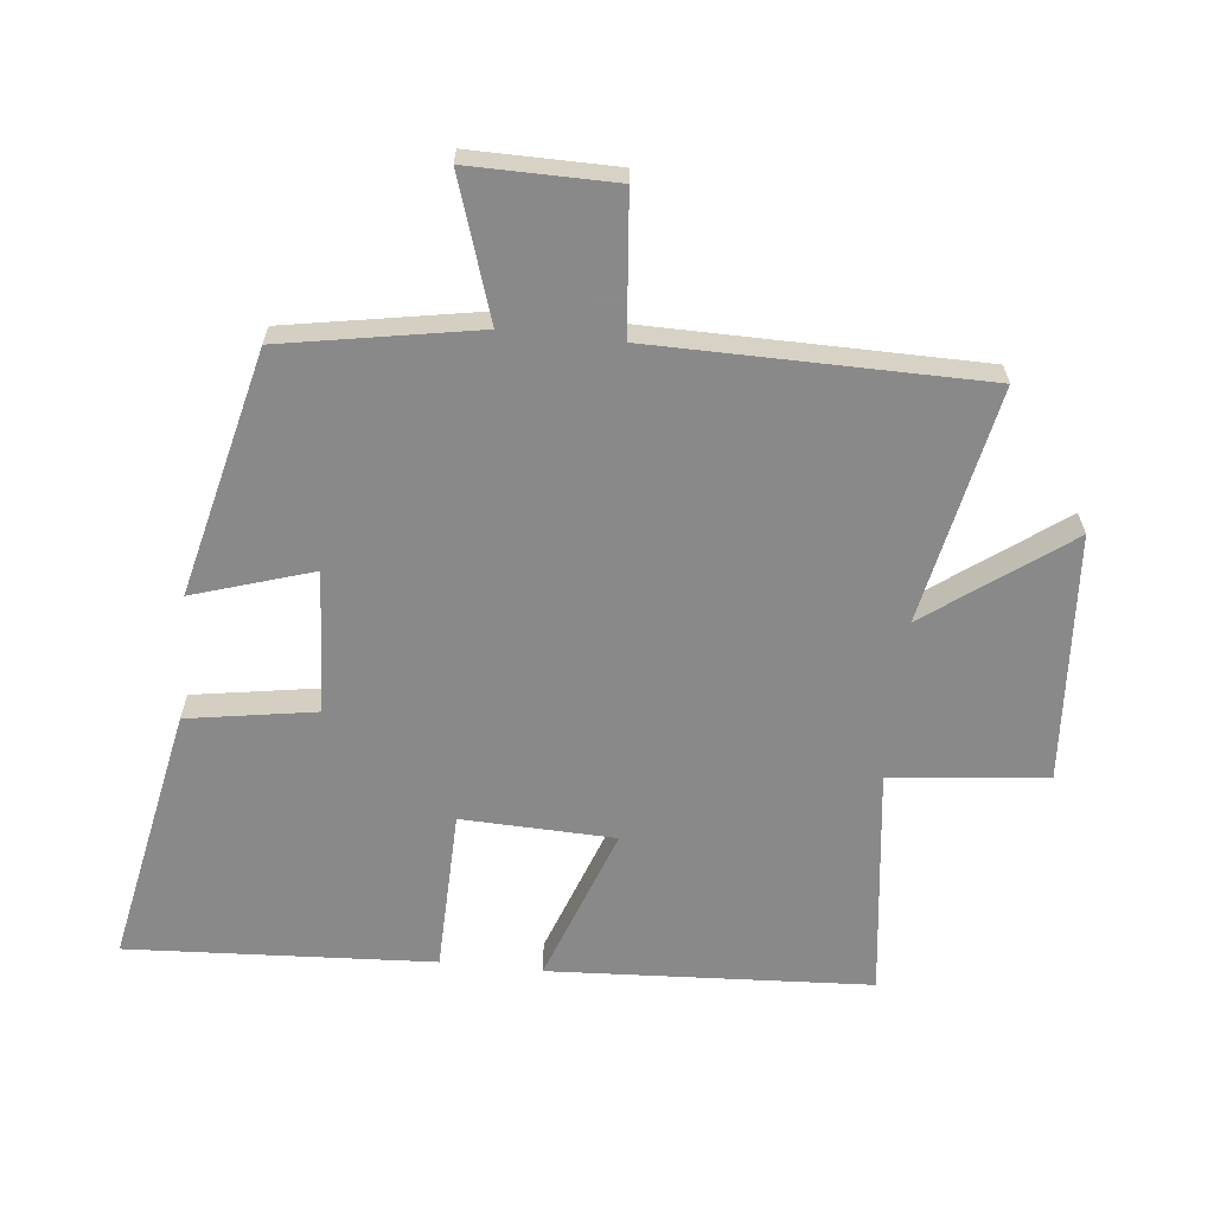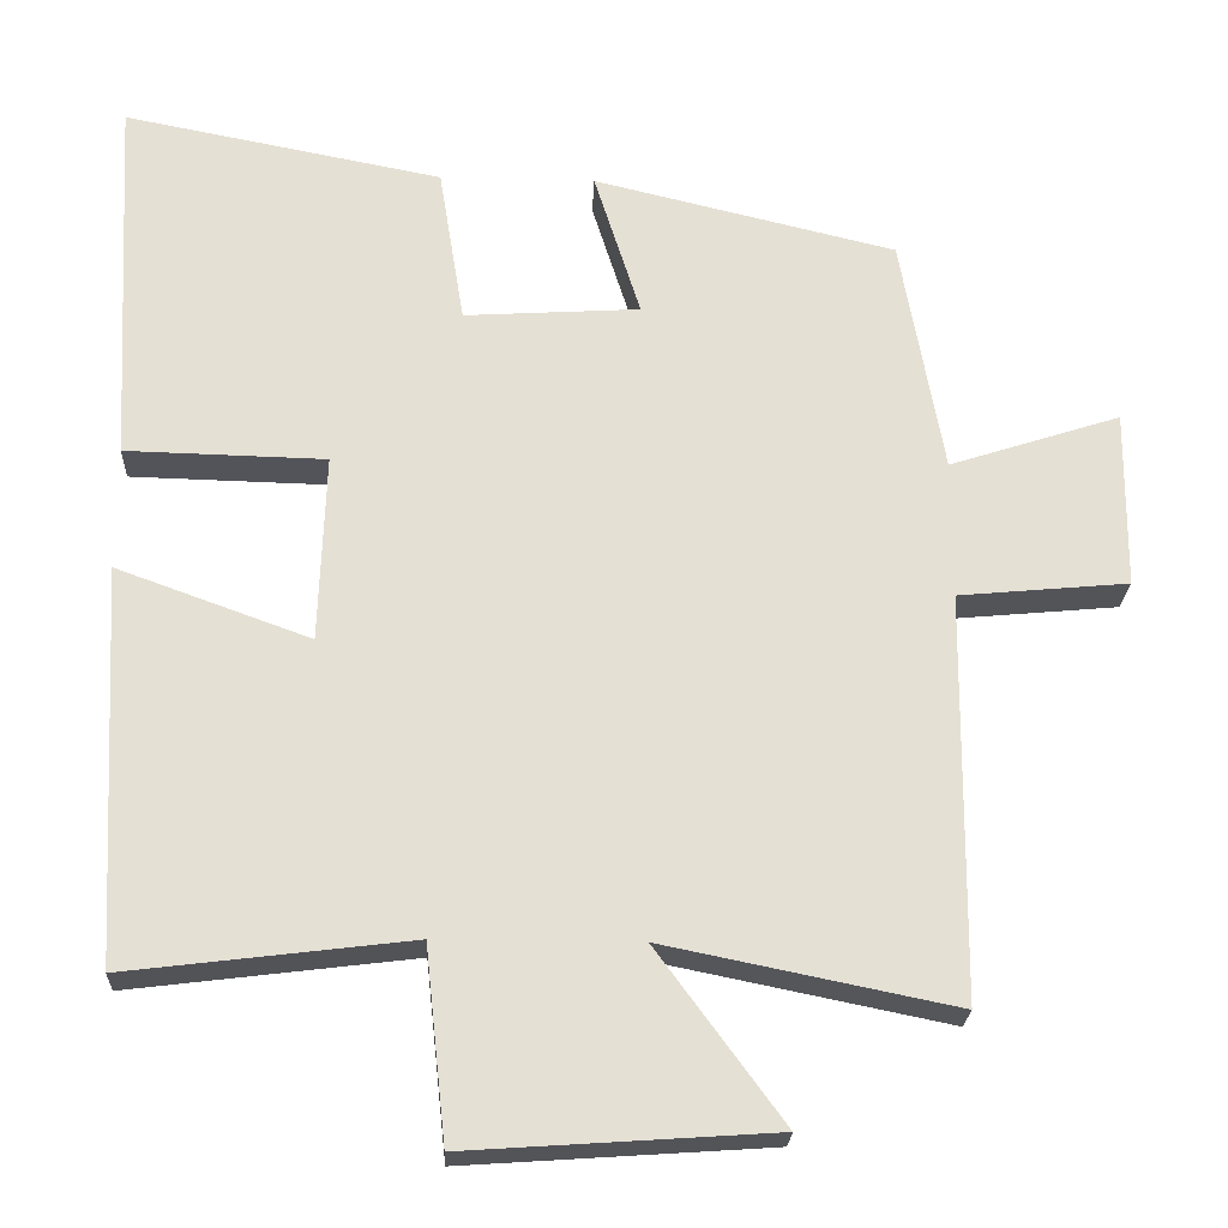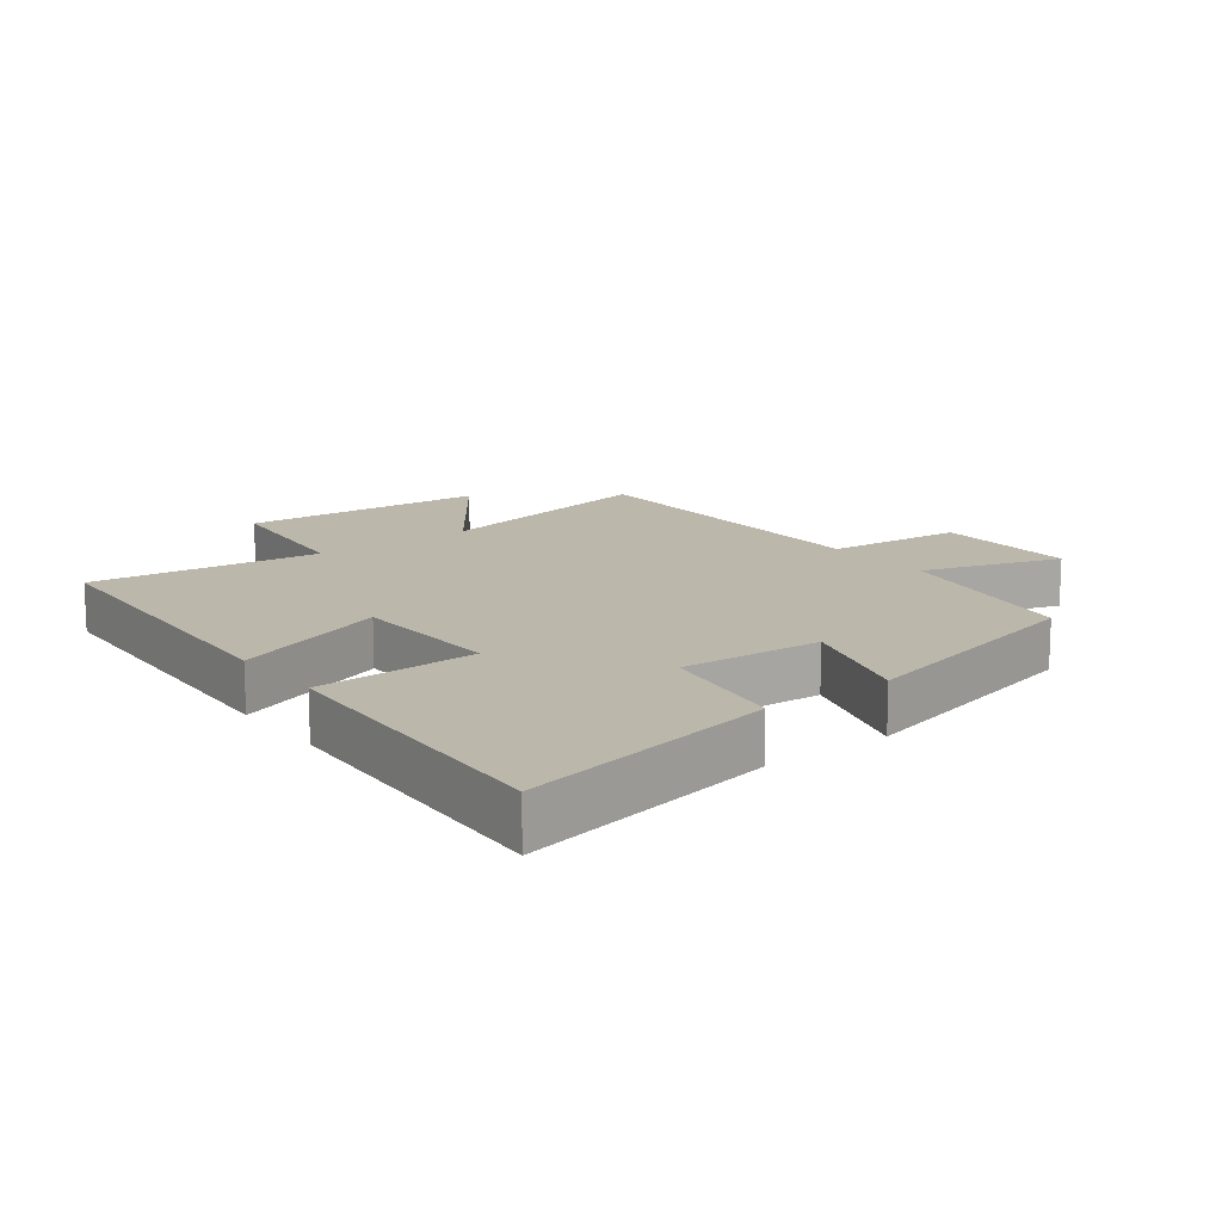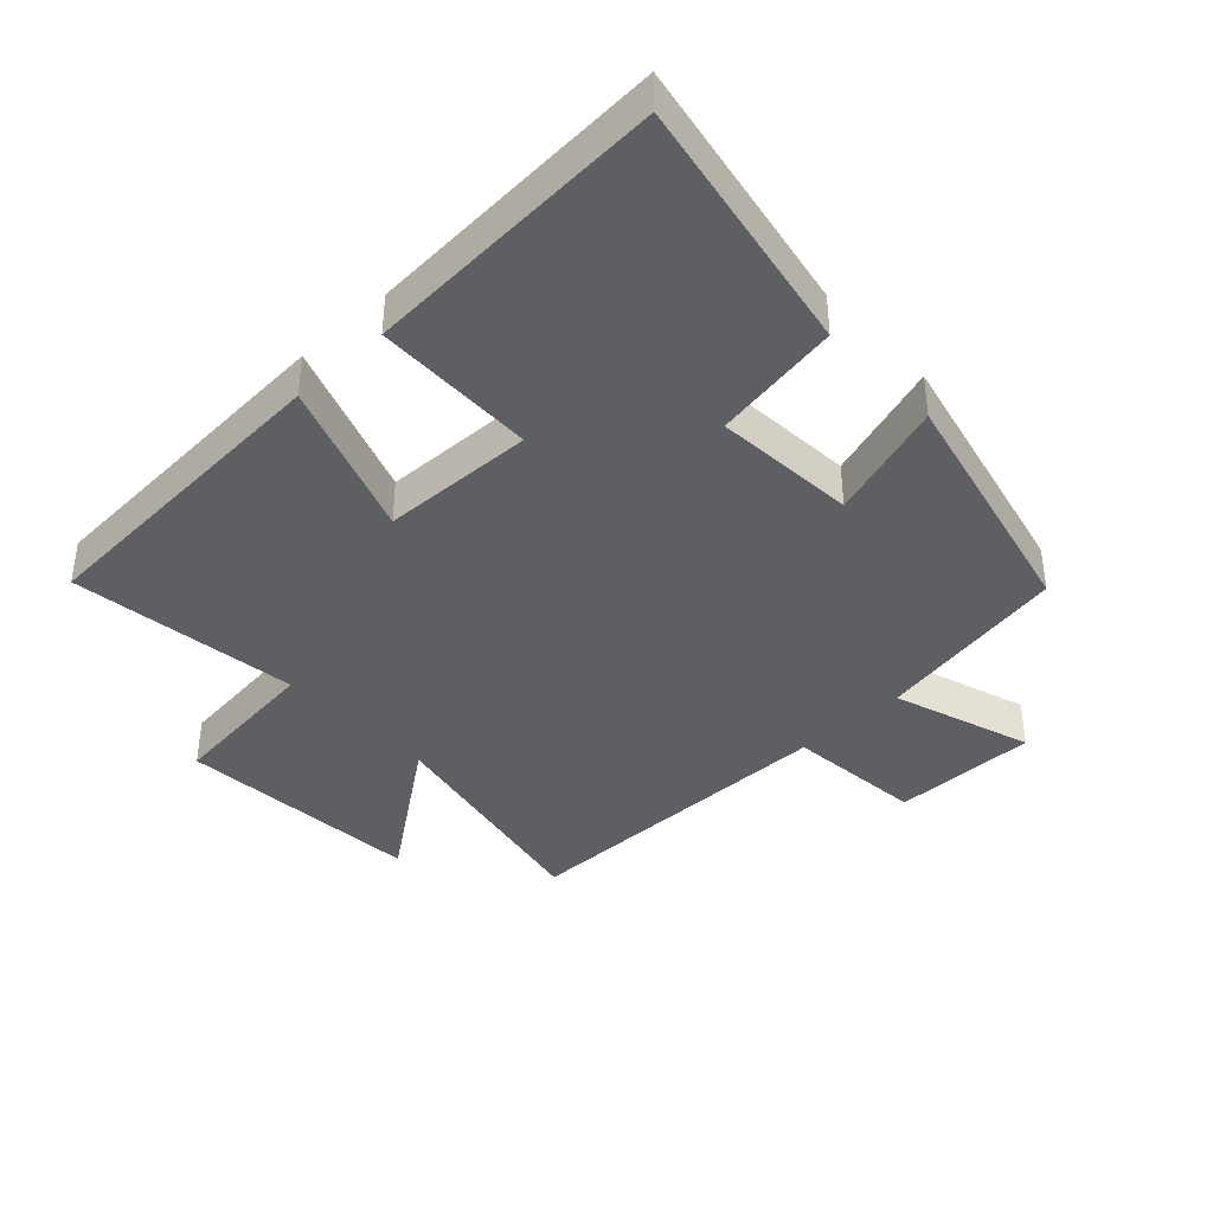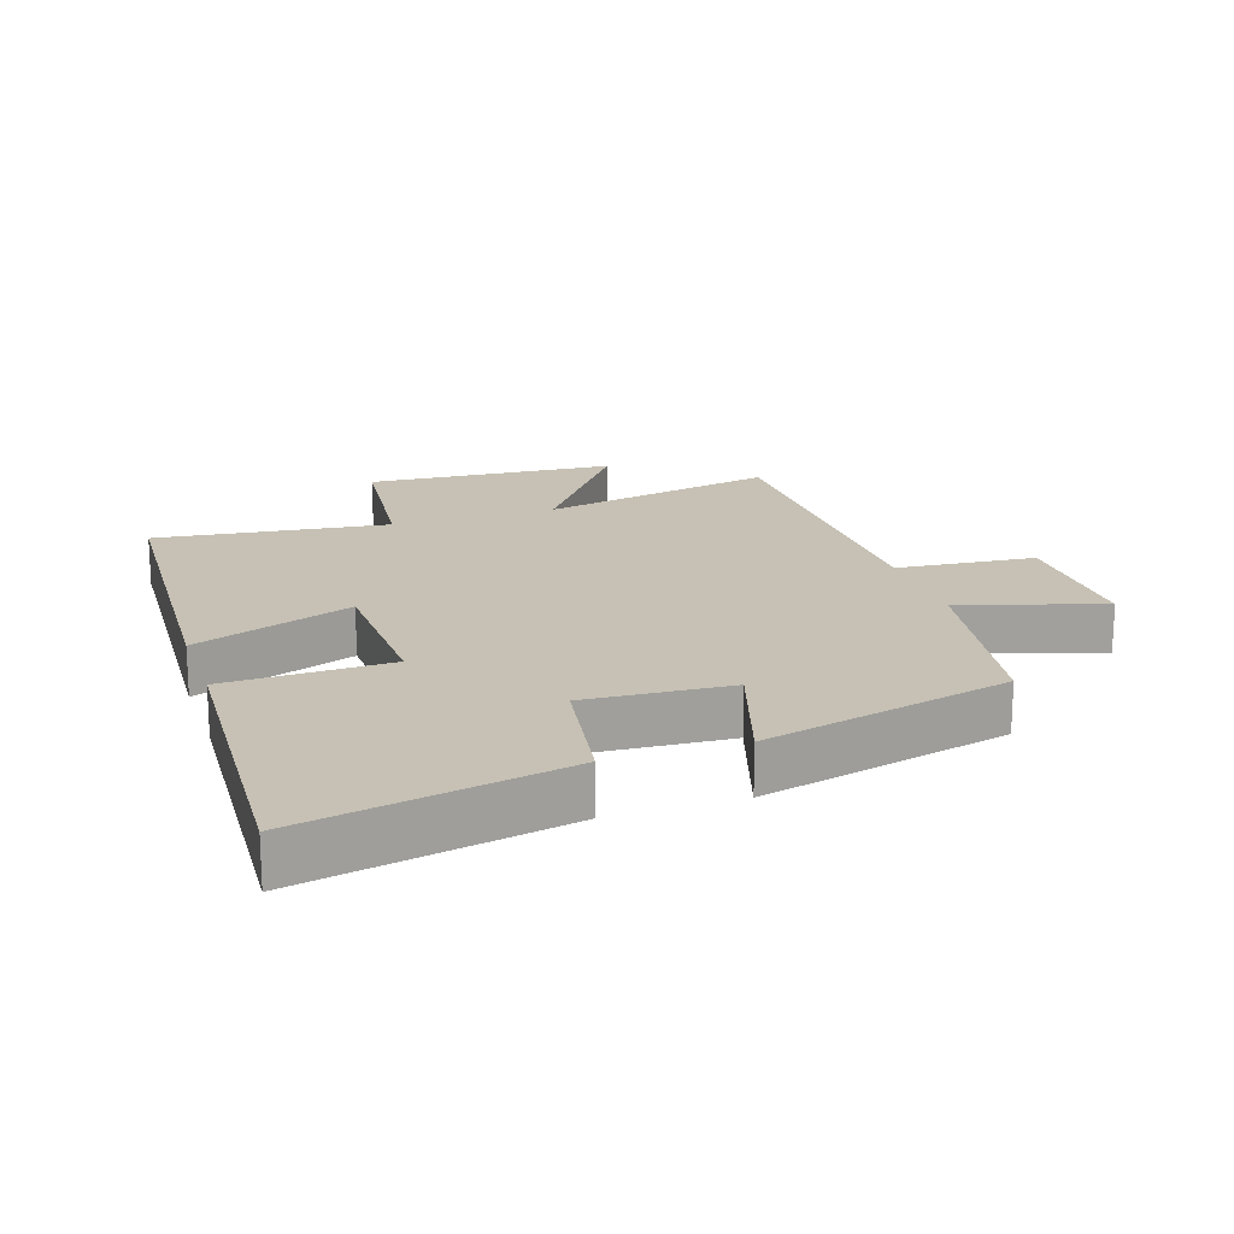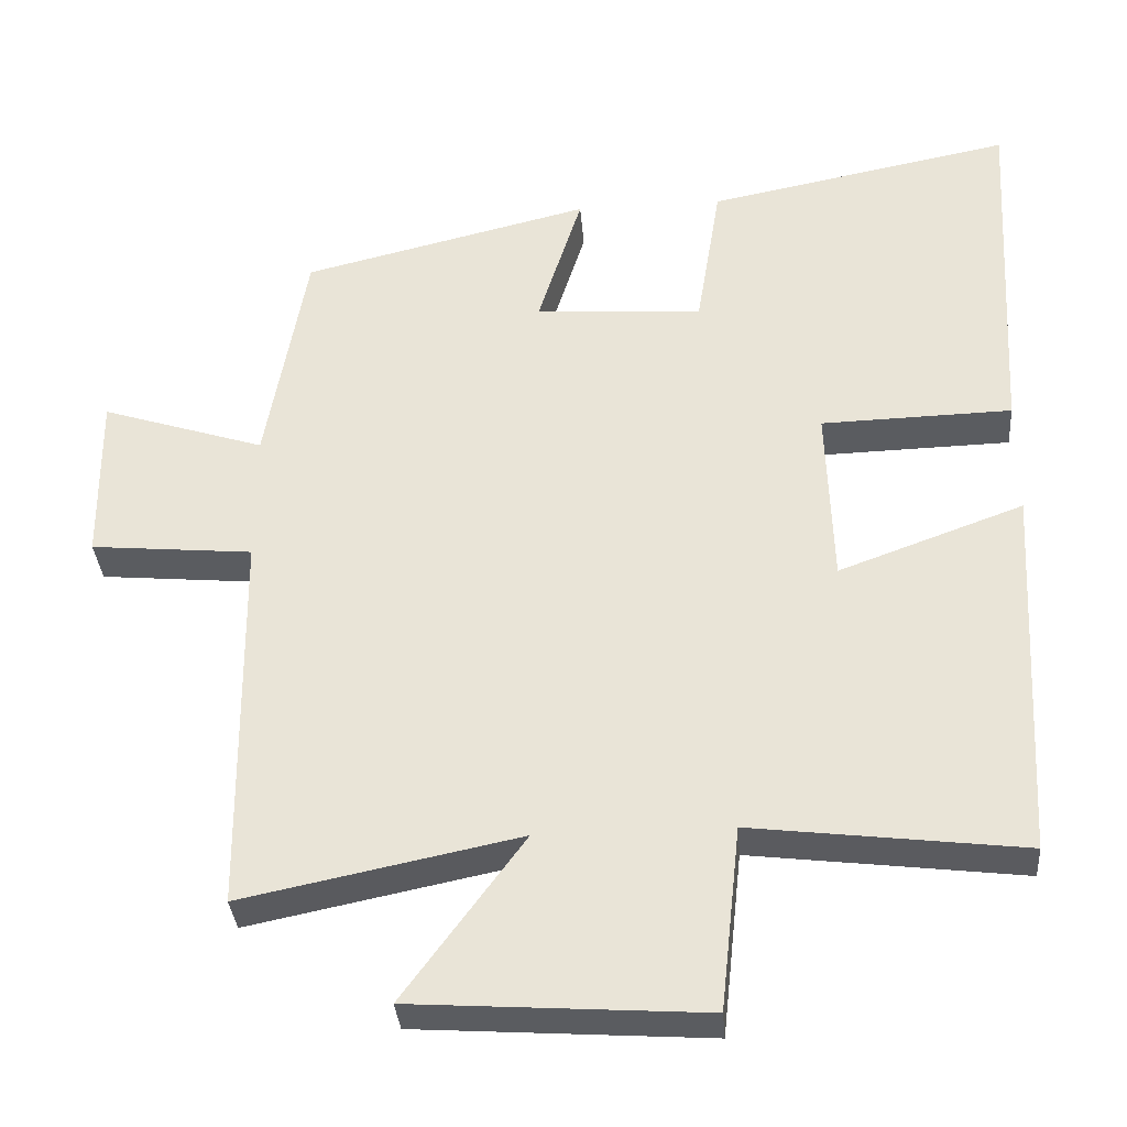
<metadata>
{"format":"obj","ext":"obj","renderer":"f3d","projection":"perspective","resolution":1024,"background":"white","views":[{"elev":-63.3,"azim":84.0,"up":"+Y"},{"elev":-23.7,"azim":-2.5,"up":"+Z"},{"elev":14.2,"azim":-37.4,"up":"+Y"},{"elev":-39.5,"azim":-46.6,"up":"+Y"},{"elev":18.5,"azim":-18.5,"up":"+Y"},{"elev":-34.4,"azim":-175.4,"up":"+Z"}]}
</metadata>
<code>
v -0.526 0.07 0.578
v -0.126 0.07 0.5
v -0.094 0.07 0.302
v 0.126 0.07 0.316
v 0.068 0.07 0.5
v 0.447 0.07 0.409
v 0.5 0.07 0.109
v 0.715 0.07 0.179
v 0.713 0.07 -0.045
v 0.5 0.07 -0.065
v 0.495 0.07 -0.574
v 0.132 0.07 -0.5
v 0.29 0.07 -0.715
v -0.092 0.07 -0.741
v -0.118 0.07 -0.5
v -0.473 0.07 -0.544
v -0.5 0.07 -0.048
v -0.258 0.07 -0.136
v -0.25 0.07 0.1
v -0.5 0.07 0.106
v -0.526 0 0.578
v -0.126 0 0.5
v -0.094 0 0.302
v 0.126 0 0.316
v 0.068 0 0.5
v 0.447 0 0.409
v 0.5 0 0.109
v 0.715 0 0.179
v 0.713 0 -0.045
v 0.5 0 -0.065
v 0.495 0 -0.574
v 0.132 0 -0.5
v 0.29 0 -0.715
v -0.092 0 -0.741
v -0.118 0 -0.5
v -0.473 0 -0.544
v -0.5 0 -0.048
v -0.258 0 -0.136
v -0.25 0 0.1
v -0.5 0 0.106
f 1 2 3
f 20 1 3
f 19 20 3
f 18 19 3 4
f 15 16 17 18
f 15 18 4
f 12 13 14 15
f 12 15 4
f 10 11 12 4
f 7 8 9 10
f 6 7 10
f 5 6 10
f 4 5 10
f 23 22 21
f 23 21 40
f 23 40 39
f 24 23 39 38
f 38 37 36 35
f 24 38 35
f 35 34 33 32
f 24 35 32
f 24 32 31 30
f 30 29 28 27
f 30 27 26
f 30 26 25
f 30 25 24
f 1 21 22 2
f 2 22 23 3
f 3 23 24 4
f 4 24 25 5
f 5 25 26 6
f 6 26 27 7
f 7 27 28 8
f 8 28 29 9
f 9 29 30 10
f 10 30 31 11
f 11 31 32 12
f 12 32 33 13
f 13 33 34 14
f 14 34 35 15
f 15 35 36 16
f 16 36 37 17
f 17 37 38 18
f 18 38 39 19
f 19 39 40 20
f 20 40 21 1

</code>
